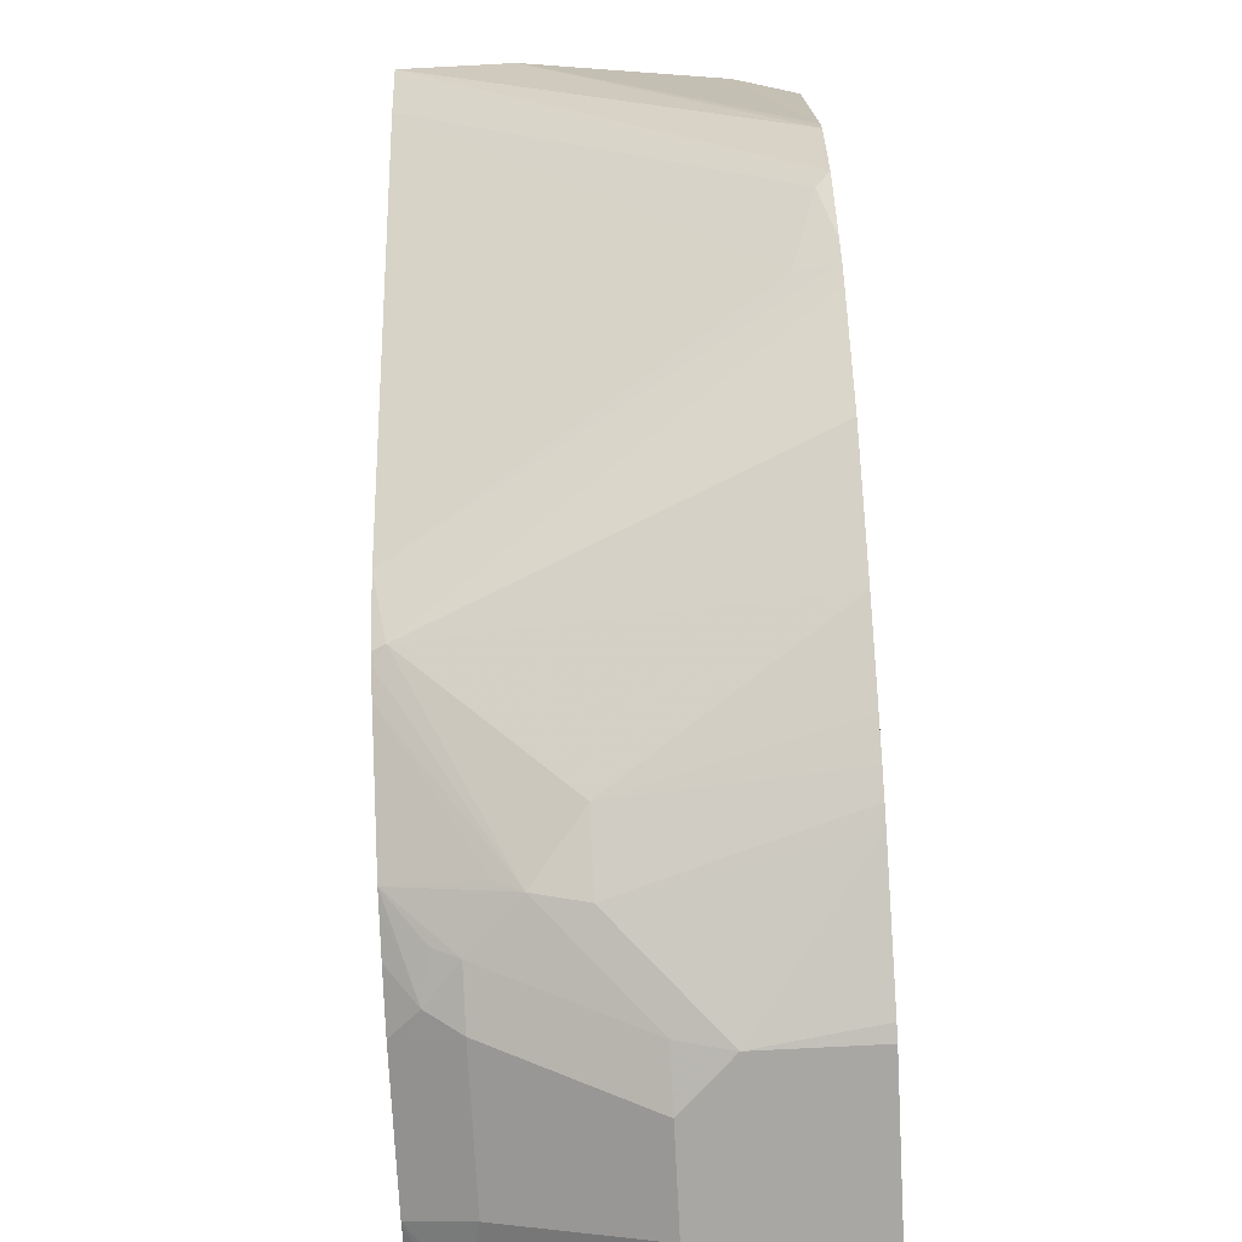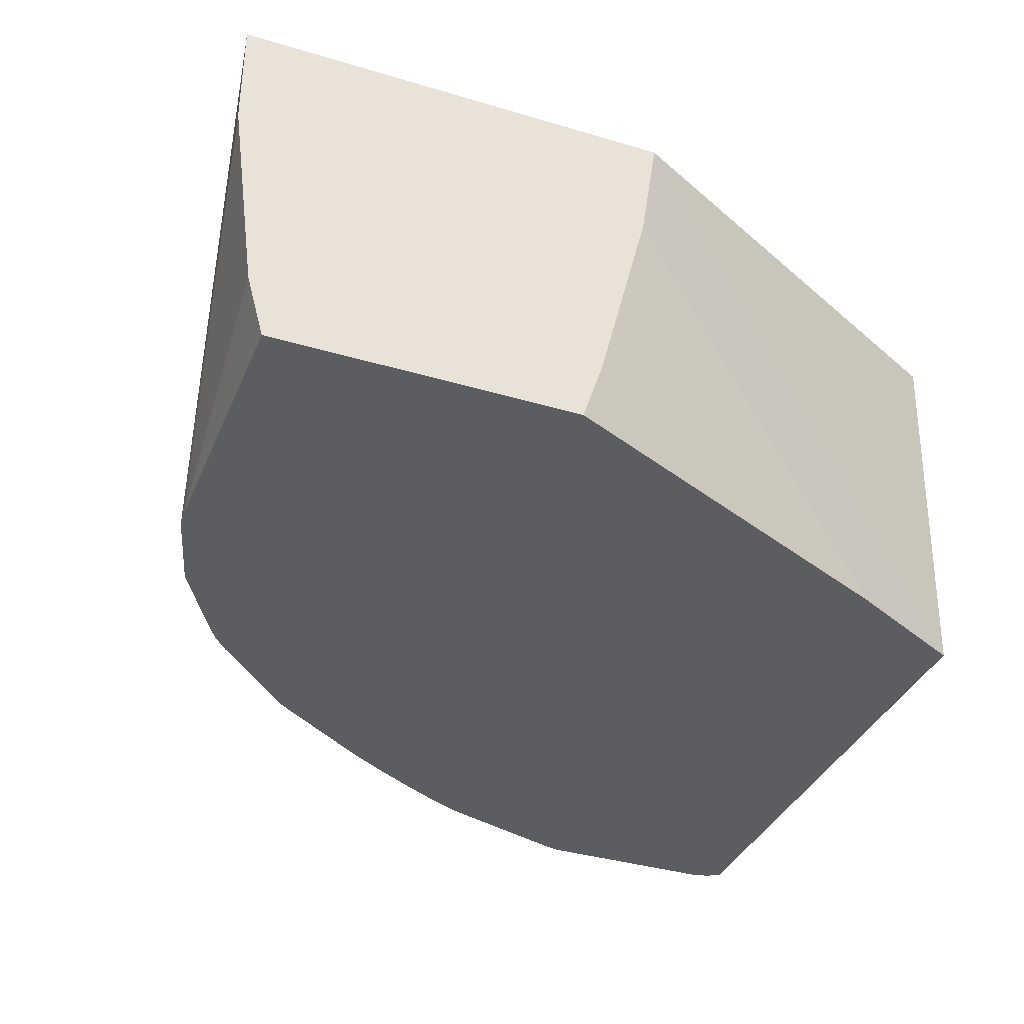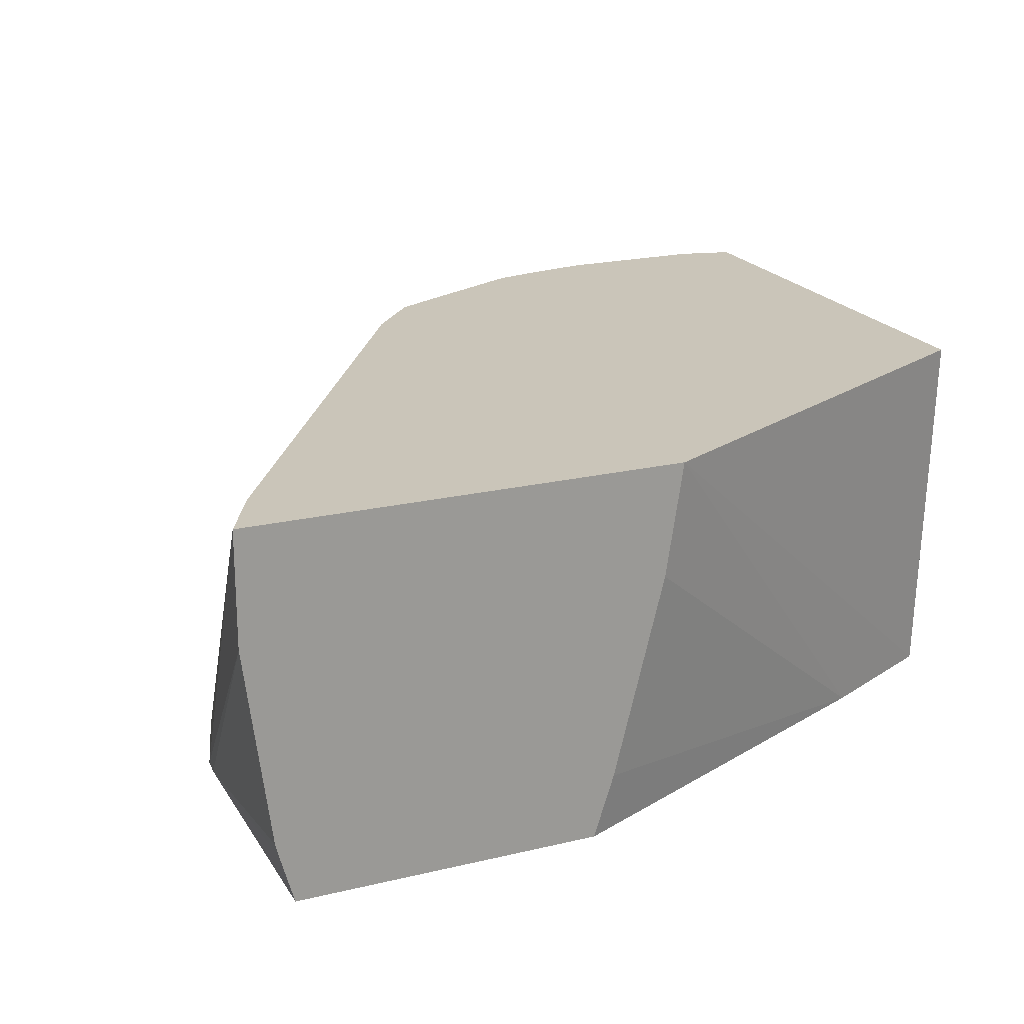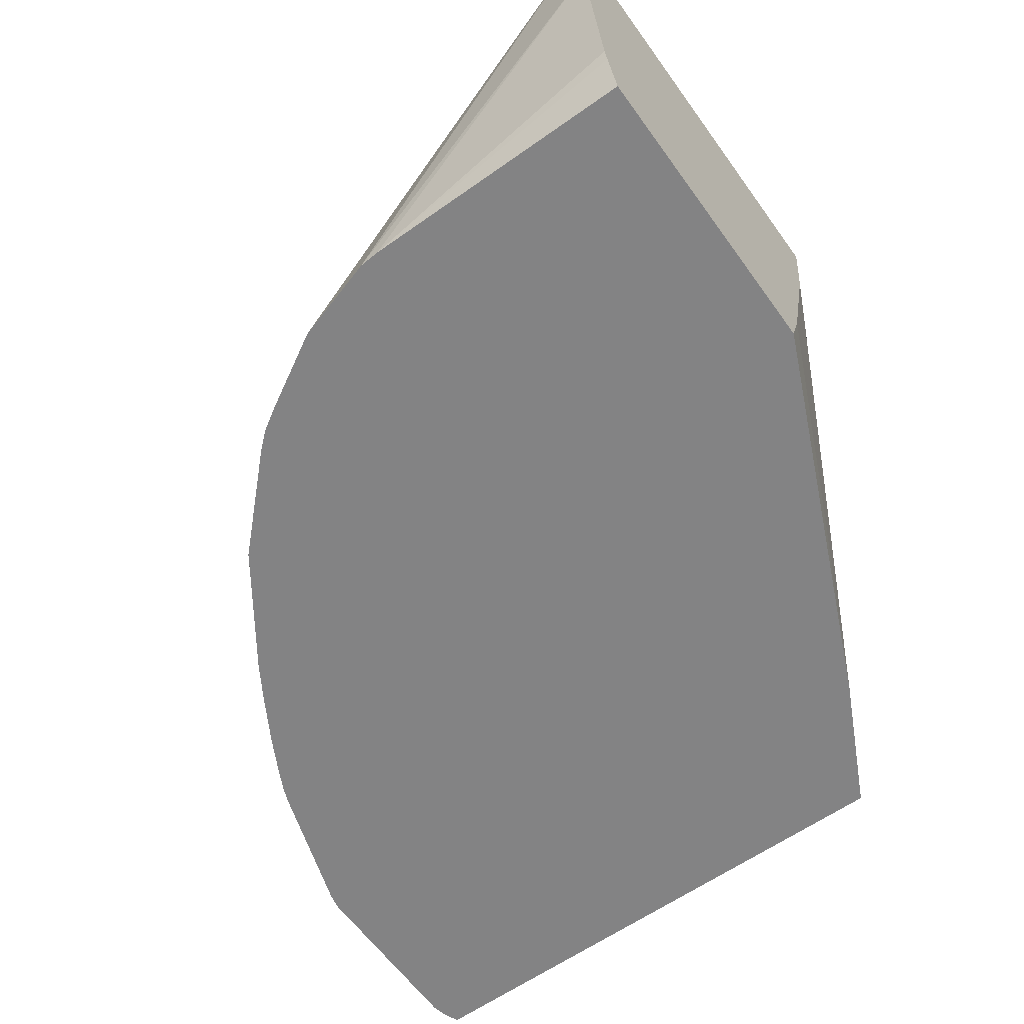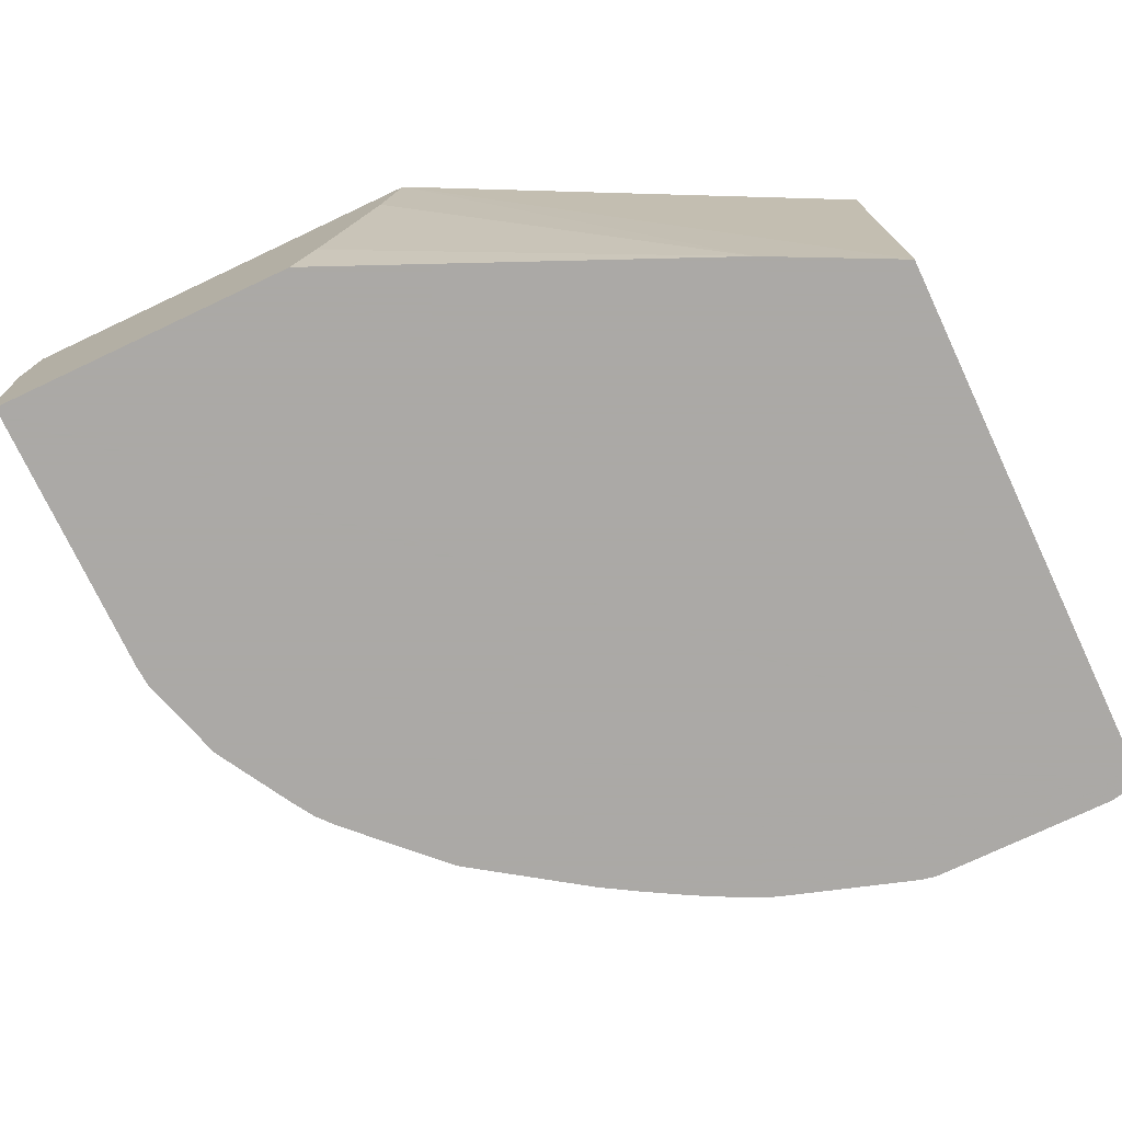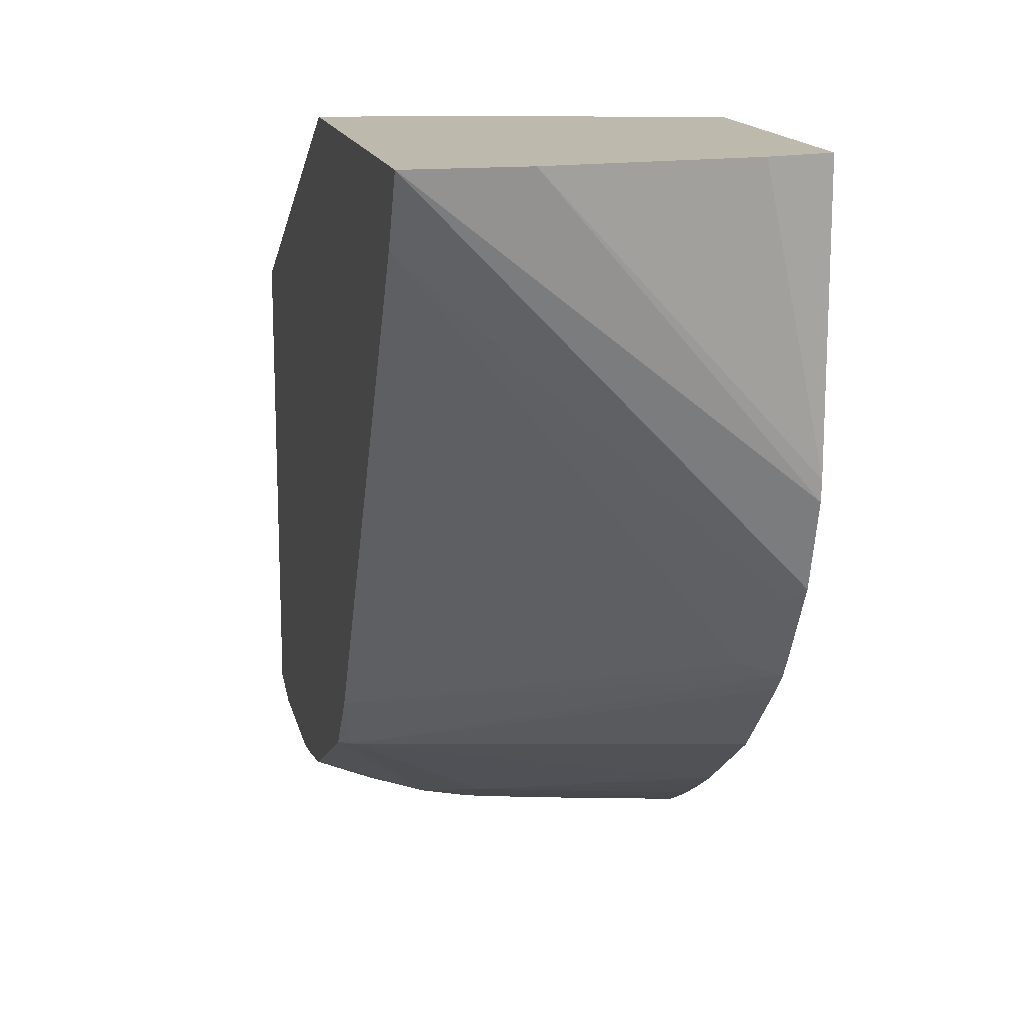
<metadata>
{"format":"obj","ext":"obj","renderer":"f3d","projection":"perspective","resolution":1024,"background":"white","views":[{"elev":-74.8,"azim":-87.0,"up":"+Z"},{"elev":-36.5,"azim":-21.3,"up":"+Y"},{"elev":20.7,"azim":-23.4,"up":"+Y"},{"elev":-61.2,"azim":-54.4,"up":"+Y"},{"elev":-75.5,"azim":25.2,"up":"+Y"},{"elev":15.0,"azim":-102.3,"up":"+Z"}]}
</metadata>
<code>
v 0.09351 -0.2057 -0.8416
v 0.1 -0.1431 -0.829
v 0.1 -0.209 -0.8383
v 0.1 -0.2108 -0.8379
v 0.09351 -0.2108 -0.8404
v 0.08839 -0.2108 -0.8416
v 0.0748 -0.1496 -0.8416
v 0.1 -0.1285 -0.8253
v 0.1 -0.2108 -0.6306
v 0.01869 -0.2108 -0.8416
v 0.0374 -0.1496 -0.8416
v 0.0748 -0.09351 -0.8229
v 0.1 -0.087 -0.8149
v 0.1 -0.07016 -0.6238
v -0.06144 -0.07016 -0.5421
v 0.051 -0.2108 -0.6063
v 0.01294 -0.2108 -0.8403
v 0.01869 -0.1683 -0.8416
v 0.01634 -0.1496 -0.8369
v 0.01869 -0.09351 -0.8229
v 0.07944 -0.07016 -0.8112
v 0.1 -0.08416 -0.8135
v 0.1 -0.07016 -0.8061
v -0.2245 -0.07016 -0.5421
v -0.06788 -0.1122 -0.5421
v -0.08672 -0.1874 -0.5421
v -0.09429 -0.2108 -0.5421
v -0.03678 -0.2108 -0.8241
v -0.0187 -0.1309 -0.8229
v -0.002342 -0.09351 -0.8182
v -0.02105 -0.1122 -0.8182
v 0.01246 -0.08105 -0.8166
v 0.02333 -0.07016 -0.8112
v 0.08134 -0.07016 -0.8107
v 0.1 -0.07849 -0.8107
v 0.09815 -0.07016 -0.8065
v -0.2244 -0.07016 -0.5424
v -0.194 -0.2057 -0.692
v -0.1979 -0.2108 -0.6869
v -0.2076 -0.2108 -0.6546
v -0.2245 -0.1126 -0.5421
v -0.2088 -0.2108 -0.5421
v -0.04317 -0.2108 -0.8216
v -0.03119 -0.1309 -0.8166
v -0.004693 -0.08416 -0.8135
v -0.01931 -0.07016 -0.803
v -0.02341 -0.1029 -0.8135
v -0.04364 -0.1309 -0.8104
v -0.08104 -0.07481 -0.773
v -0.0756 -0.07016 -0.7745
v -0.06604 -0.07016 -0.7796
v -0.01407 -0.07016 -0.8042
v 0.001756 -0.07016 -0.8077
v -0.2166 -0.07016 -0.5579
v -0.2119 -0.07016 -0.5673
v -0.173 -0.1964 -0.72
v -0.1813 -0.2108 -0.7158
v -0.2082 -0.2108 -0.6469
v -0.2152 -0.187 -0.5421
v -0.2138 -0.1926 -0.5421
v -0.05222 -0.2108 -0.8171
v -0.0567 -0.07016 -0.7843
v -0.06487 -0.2108 -0.8104
v -0.08158 -0.2108 -0.8008
v -0.09498 -0.2108 -0.7927
v -0.1377 -0.2108 -0.7634
v -0.1521 -0.2108 -0.7489
v -0.17 -0.2108 -0.7311
v -0.176 -0.2108 -0.7243
v -0.09721 -0.07016 -0.7512
v -0.07891 -0.07016 -0.7726
f 24 40 41
f 24 39 40
f 31 44 48
f 24 37 38
f 23 35 36
f 24 38 39
f 28 43 29
f 30 46 45
f 29 44 31
f 30 45 32
f 30 31 46
f 31 47 46
f 21 35 22
f 29 43 44
f 21 34 35
f 15 27 26
f 20 30 32
f 31 48 49
f 15 59 60
f 15 60 42
f 15 42 27
f 15 26 25
f 15 25 16
f 20 32 33
f 16 25 26
f 17 28 18
f 18 28 29
f 18 29 31
f 18 31 19
f 19 30 20
f 19 31 30
f 16 26 27
f 31 49 50
f 49 70 71
f 31 51 47
f 48 63 64
f 48 64 65
f 48 65 49
f 49 65 66
f 49 66 67
f 49 67 68
f 48 61 63
f 49 68 69
f 49 71 50
f 55 70 56
f 56 69 57
f 56 70 69
f 58 60 59
f 15 41 59
f 49 69 70
f 31 50 51
f 47 51 62
f 43 48 44
f 32 45 46
f 32 46 52
f 32 52 53
f 32 53 33
f 34 36 35
f 37 54 38
f 46 47 62
f 38 54 55
f 38 56 57
f 38 57 39
f 40 58 41
f 41 58 59
f 42 60 58
f 43 61 48
f 38 55 56
f 15 24 41
f 4 58 40
f 14 37 24
f 4 64 63
f 4 65 64
f 4 66 65
f 4 67 66
f 4 68 67
f 4 69 68
f 4 57 69
f 4 39 57
f 4 40 39
f 14 24 15
f 4 42 58
f 4 27 42
f 4 16 27
f 2 7 8
f 2 4 3
f 2 9 4
f 2 14 9
f 1 2 3
f 1 3 4
f 1 4 5
f 1 5 6
f 1 6 10
f 1 10 18
f 4 63 61
f 1 18 11
f 1 7 2
f 2 8 13
f 2 13 22
f 2 22 35
f 2 35 23
f 2 23 14
f 1 11 7
f 4 61 43
f 4 9 16
f 4 28 17
f 14 36 34
f 14 34 21
f 14 21 33
f 14 33 53
f 14 53 52
f 14 52 46
f 14 23 36
f 14 46 62
f 14 51 50
f 14 50 71
f 14 71 70
f 14 70 55
f 14 55 54
f 4 43 28
f 14 62 51
f 13 21 22
f 14 54 37
f 12 20 33
f 12 33 21
f 4 10 6
f 4 6 5
f 7 11 20
f 7 20 12
f 7 12 13
f 7 13 8
f 4 17 10
f 9 15 16
f 10 17 18
f 11 18 19
f 11 19 20
f 12 21 13
f 9 14 15

</code>
